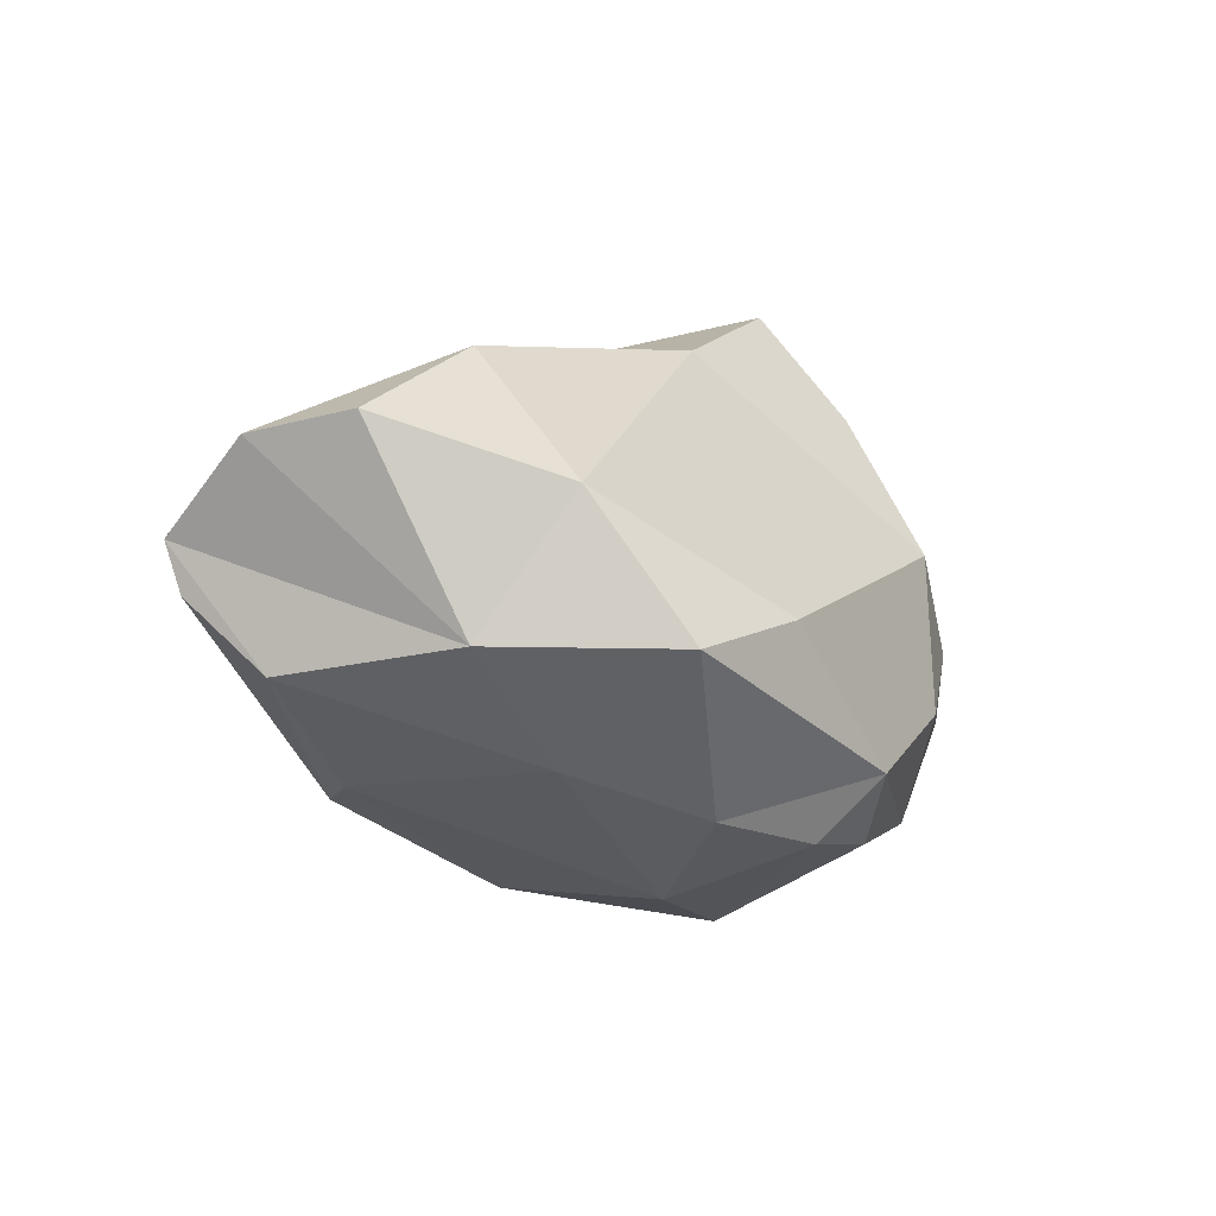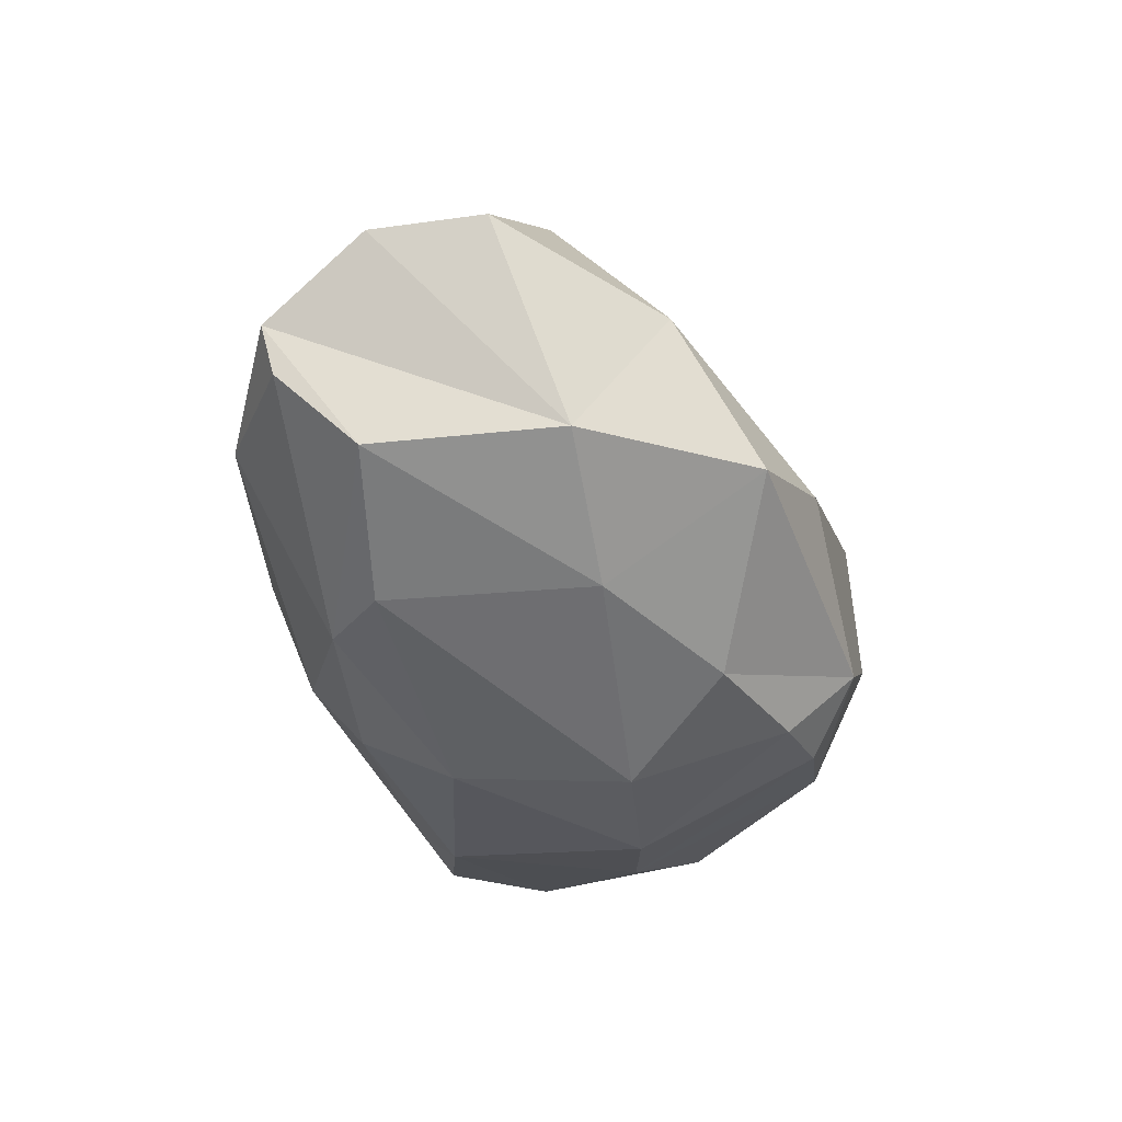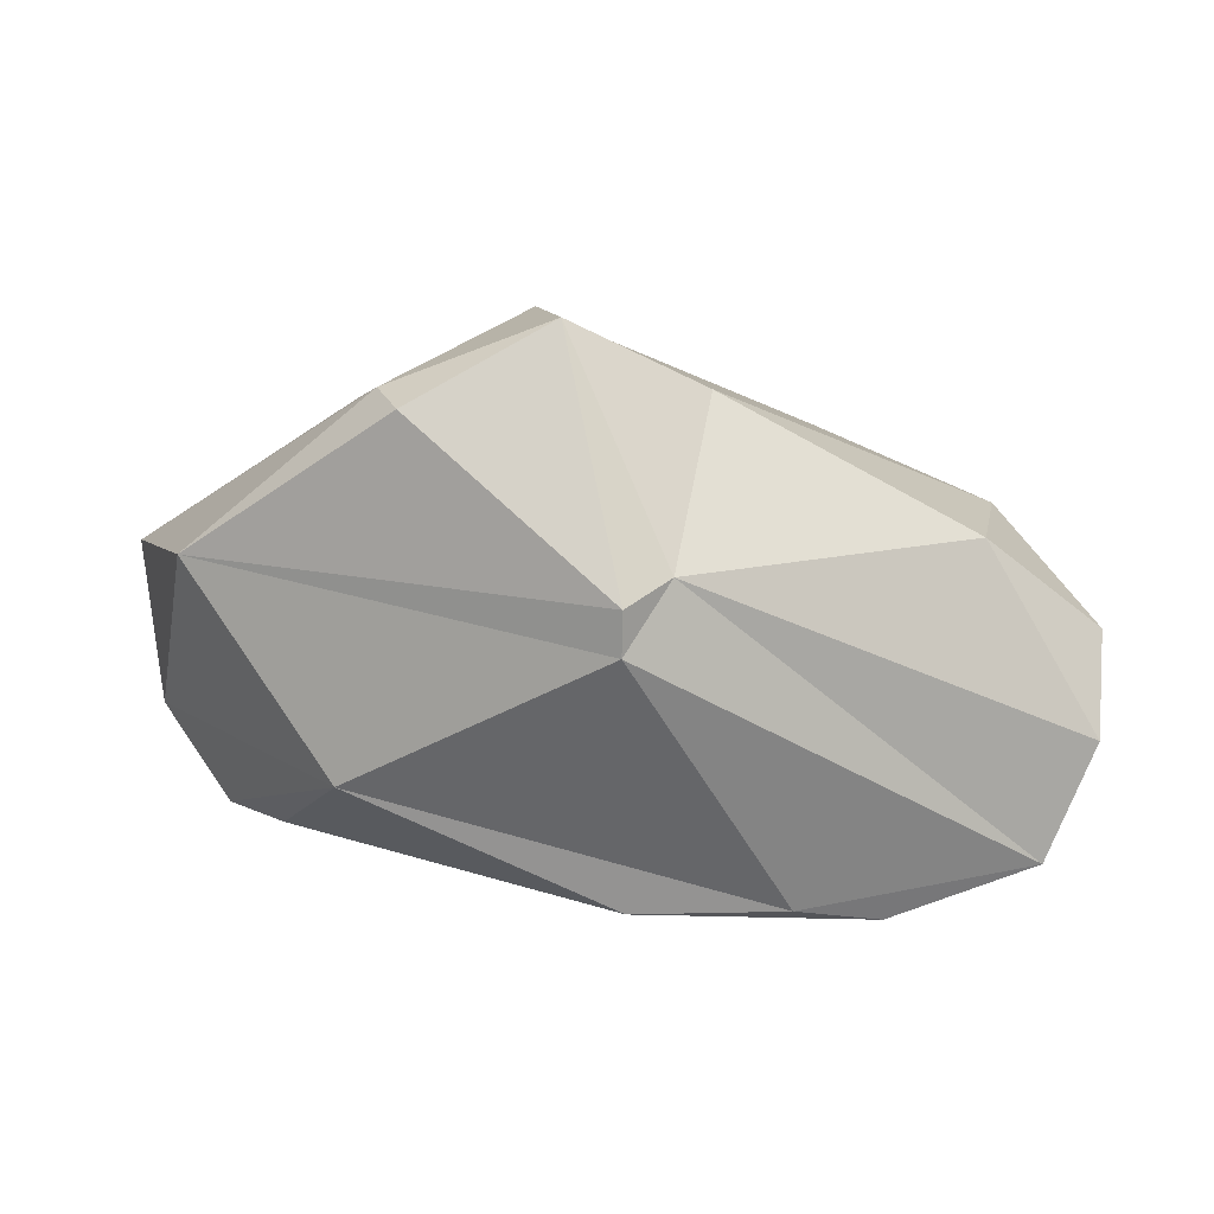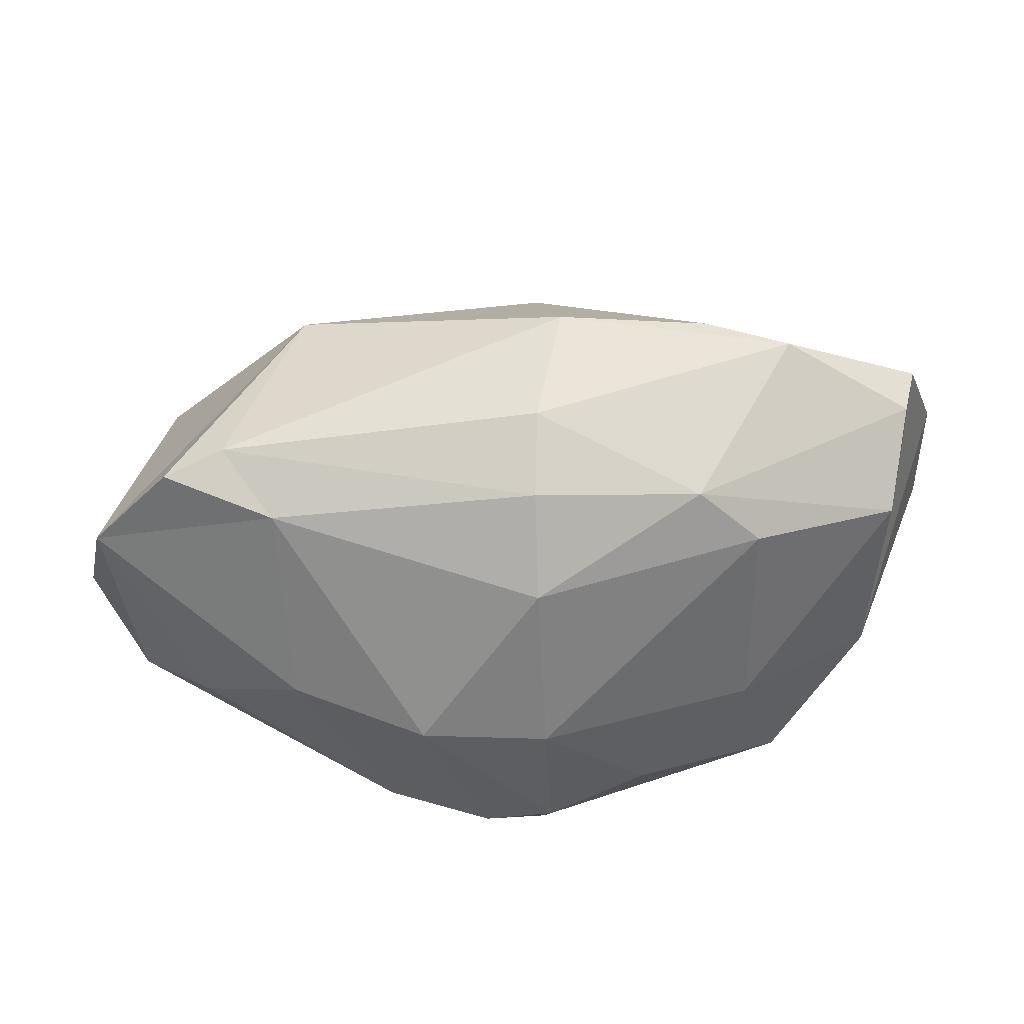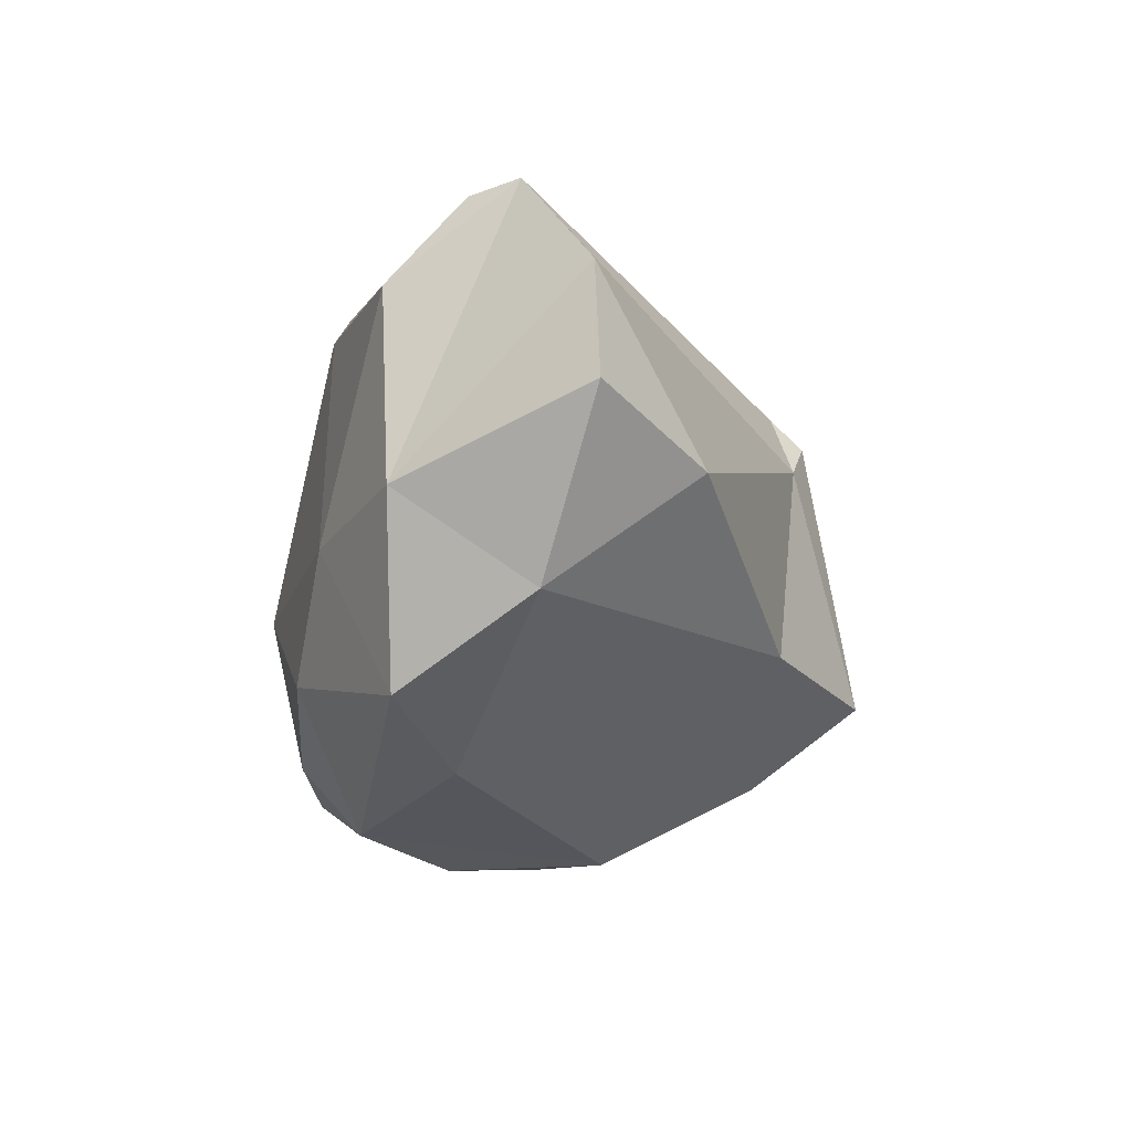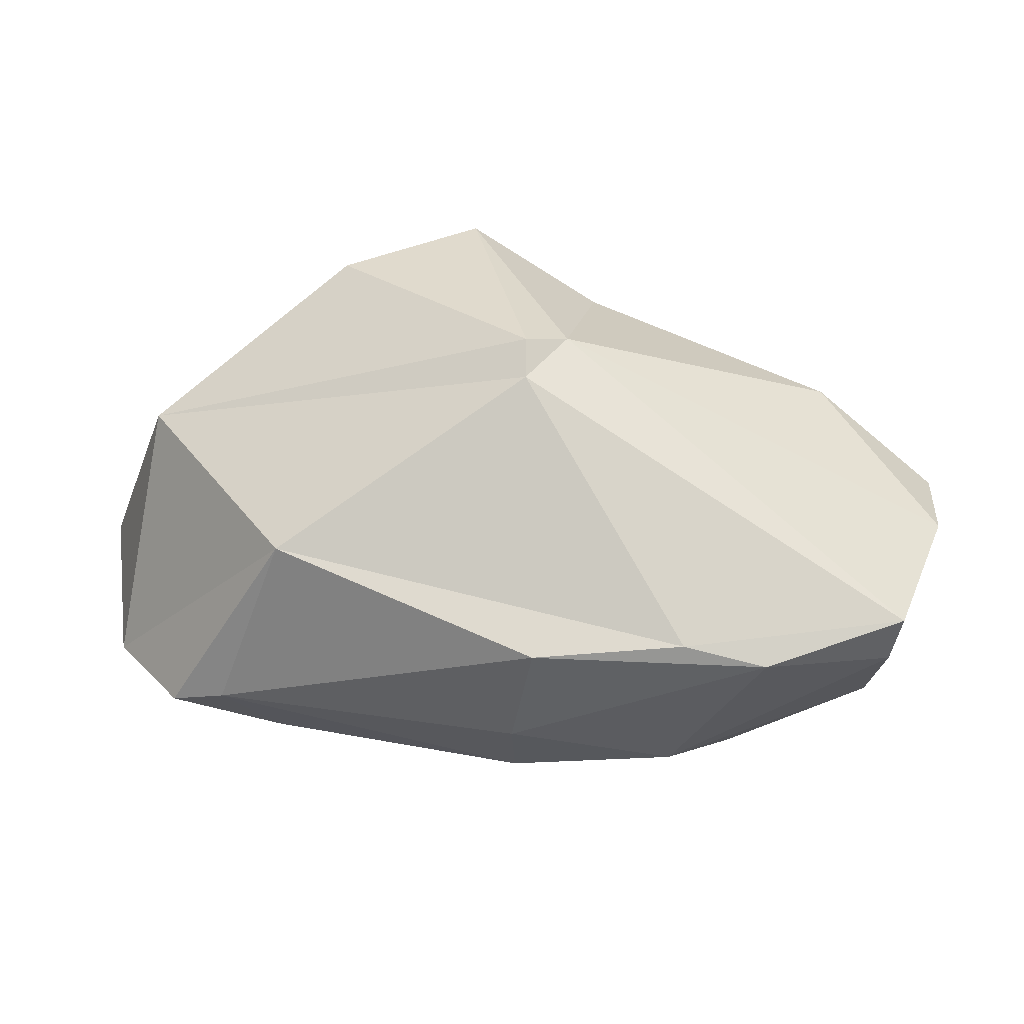
<metadata>
{"format":"obj","ext":"obj","renderer":"f3d","projection":"perspective","resolution":1024,"background":"white","views":[{"elev":-15.4,"azim":107.4,"up":"+Y"},{"elev":-35.5,"azim":89.8,"up":"+Y"},{"elev":65.0,"azim":-2.5,"up":"+Y"},{"elev":-51.4,"azim":-9.0,"up":"+Y"},{"elev":-11.6,"azim":92.8,"up":"+Z"},{"elev":22.1,"azim":-3.1,"up":"+Y"}]}
</metadata>
<code>
g default
v -2.129 1.08 4.293
v -4.633 1.063 4.339
v -3.765 0.3761 4.553
v -4.876 0.3884 4.2
v -3.742 0.143 4.36
v -3.151 0.8156 4.745
v -2.353 0.9043 3.313
v -3.694 1.67 4.192
v -3.357 1.675 3.257
v -3.422 0.2183 2.658
v -3.818 0.4886 2.566
v -3.675 0.04523 2.784
v -5.097 0.499 3.001
v -4.834 0.2593 3.119
v -2.908 0.597 2.811
v -3.7 0.7724 4.718
v -3.149 0.1887 4.424
v -5.121 1.338 3.608
v -4.551 1.007 2.85
v -4.201 0.7866 2.598
v -4.361 1.887 3.407
v -4.432 1.758 3.25
v -2.785 0.1543 3.533
v -4.665 0.1912 4.069
v -5.312 0.3764 3.718
v -4.497 0.0351 3.378
v -3.548 -0.123 3.424
v -4.058 0.1776 2.736
v -3.837 1.963 3.142
v -3.44 0.009841 2.892
v -3.686 1.78 4.078
v -2.531 0.4282 3.012
v -2.374 0.4021 4.297
v -2.356 0.6703 4.58
v -3.119 0.03608 3.13
v -2.074 1.1 3.9
v -3.834 1.039 2.586
v -2.315 0.4317 3.636
v -2.847 0.7318 4.76
v -5.074 0.3254 4.091
v -5.357 0.7072 3.228
v -2.319 0.843 4.627
v -3.679 -0.03411 4.034
v -4.006 -0.1309 3.378
v -2.486 1.422 3.703
v -3.522 1.739 3.955
v -3.918 1.58 2.861
v -2.898 0.1723 4.266
v -4.447 0.6076 2.674
g pPlatonic4
f 47 37 20
f 8 2 6
f 1 45 46
f 40 24 4
f 18 31 21
f 18 8 31
f 18 25 2
f 18 41 25
f 17 3 5
f 3 16 4
f 5 4 24
f 43 5 24
f 16 39 6
f 6 2 16
f 36 45 1
f 38 42 33
f 38 36 1
f 38 1 42
f 3 17 39
f 18 2 8
f 14 13 28
f 15 9 7
f 2 4 16
f 37 9 15
f 28 13 49
f 28 11 10
f 28 49 11
f 49 20 11
f 28 10 12
f 15 32 10
f 11 20 37
f 10 11 37
f 13 25 41
f 10 37 15
f 16 3 39
f 42 46 8
f 8 6 42
f 42 6 39
f 29 9 47
f 18 22 41
f 22 19 41
f 17 43 48
f 17 5 43
f 43 44 27
f 49 19 20
f 20 22 47
f 19 22 20
f 47 22 29
f 29 22 21
f 22 18 21
f 45 7 9
f 33 23 38
f 23 35 32
f 24 25 26
f 24 40 25
f 24 26 44
f 25 14 26
f 13 14 25
f 14 28 26
f 28 12 26
f 12 44 26
f 12 30 44
f 35 23 27
f 23 48 27
f 44 30 27
f 29 21 31
f 31 46 29
f 38 32 7
f 36 7 45
f 7 36 38
f 12 10 30
f 10 35 30
f 32 35 10
f 27 48 43
f 23 33 48
f 27 30 35
f 33 42 34
f 33 17 48
f 46 42 1
f 31 8 46
f 29 46 9
f 9 46 45
f 47 9 37
f 23 32 38
f 49 41 19
f 49 13 41
f 2 40 4
f 40 2 25
f 32 15 7
f 34 17 33
f 4 5 3
f 39 34 42
f 39 17 34
f 24 44 43

</code>
